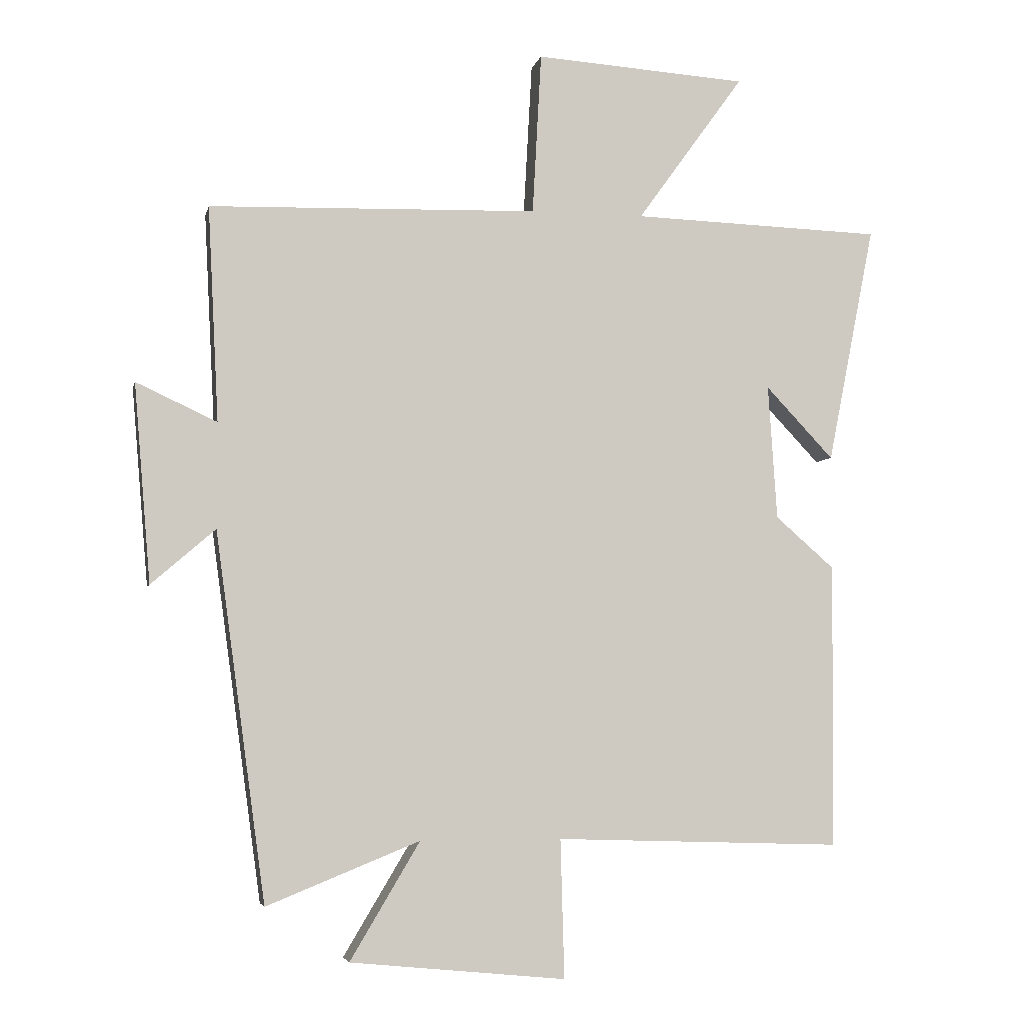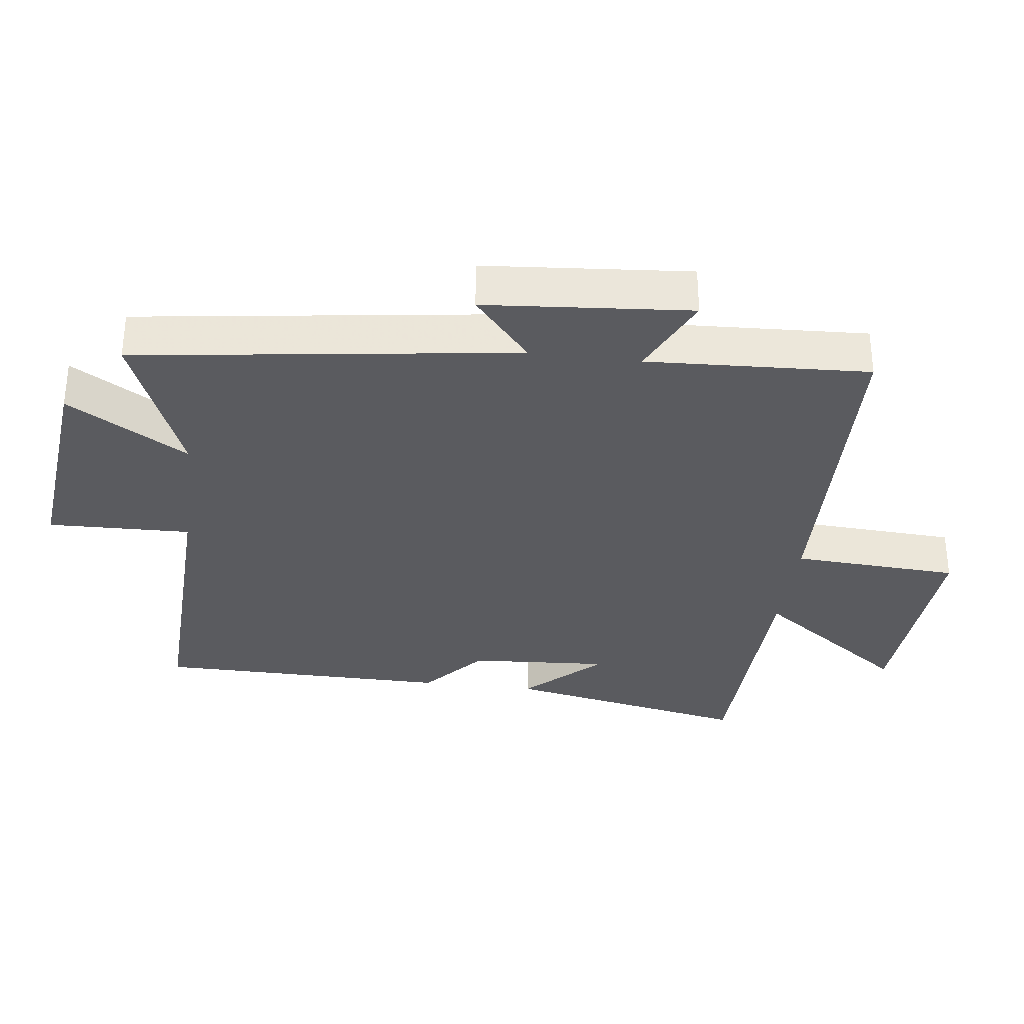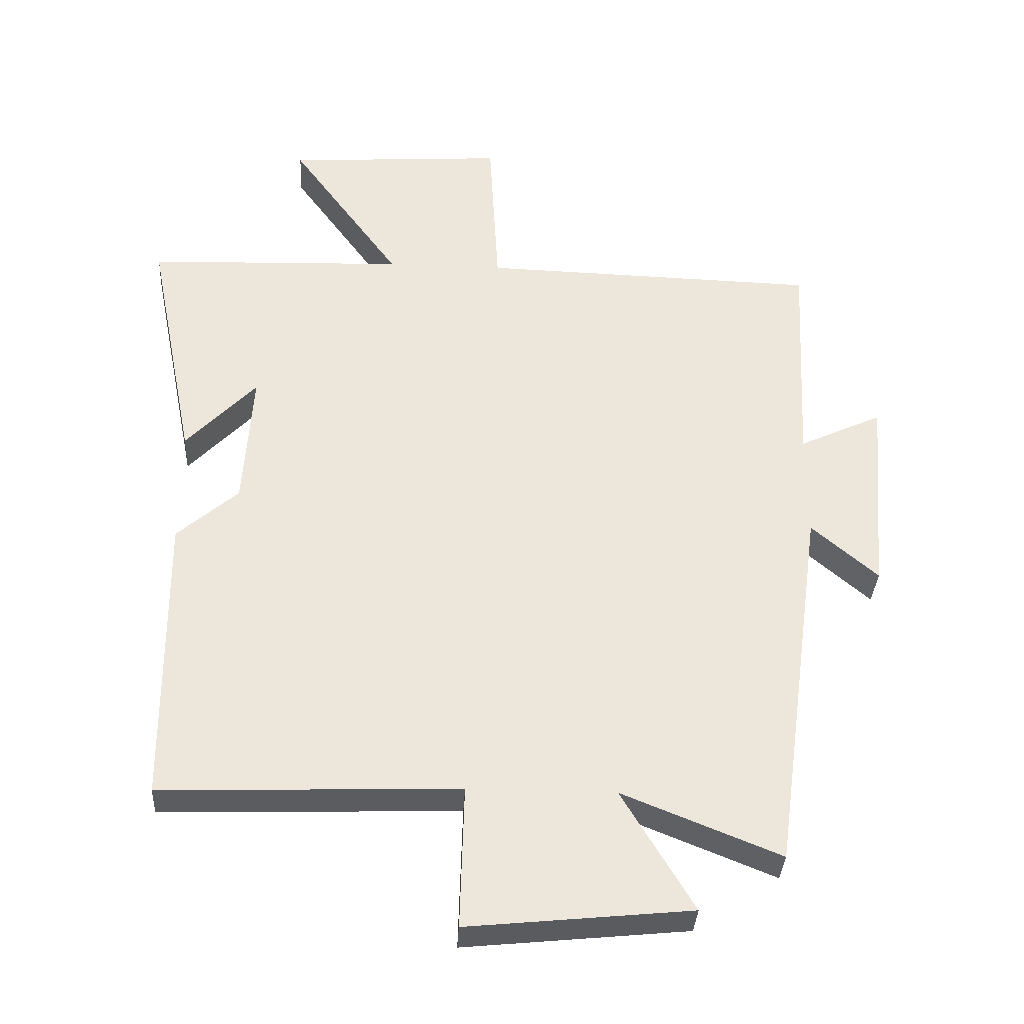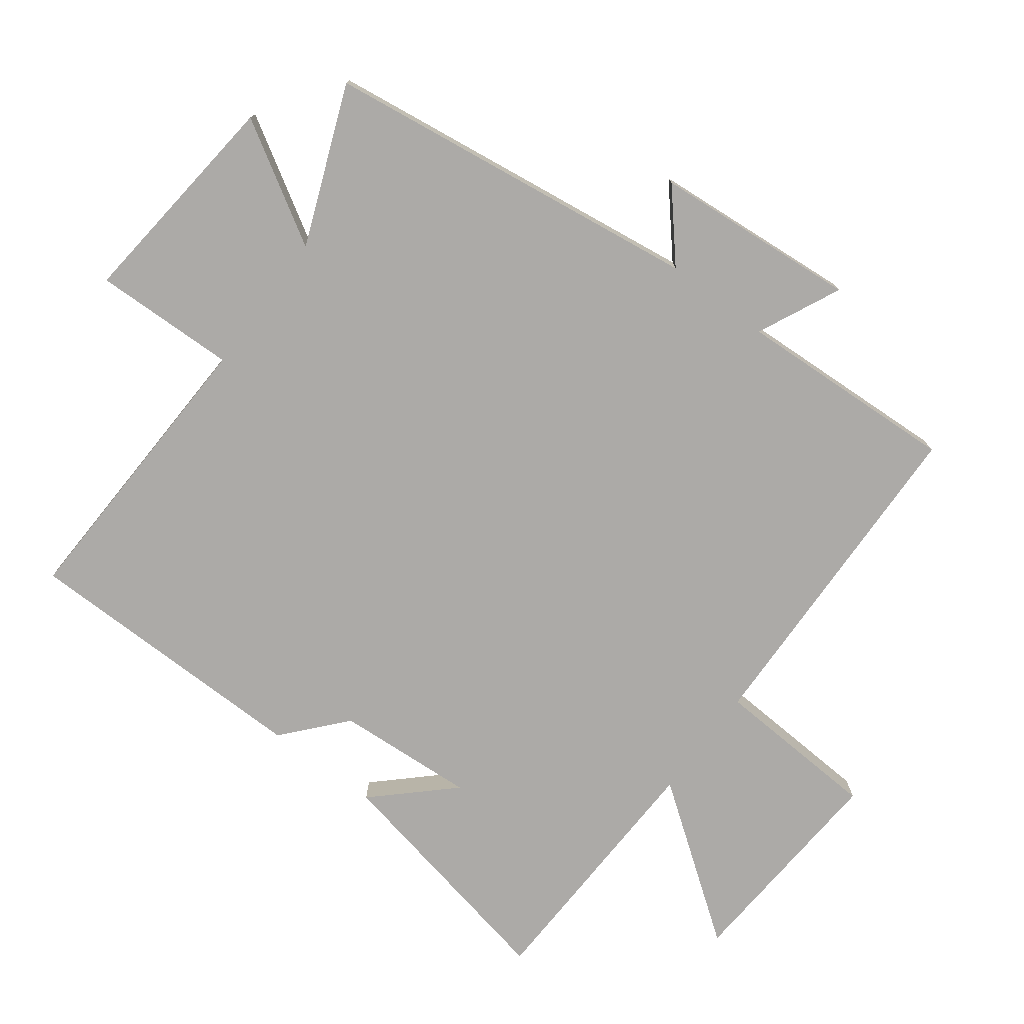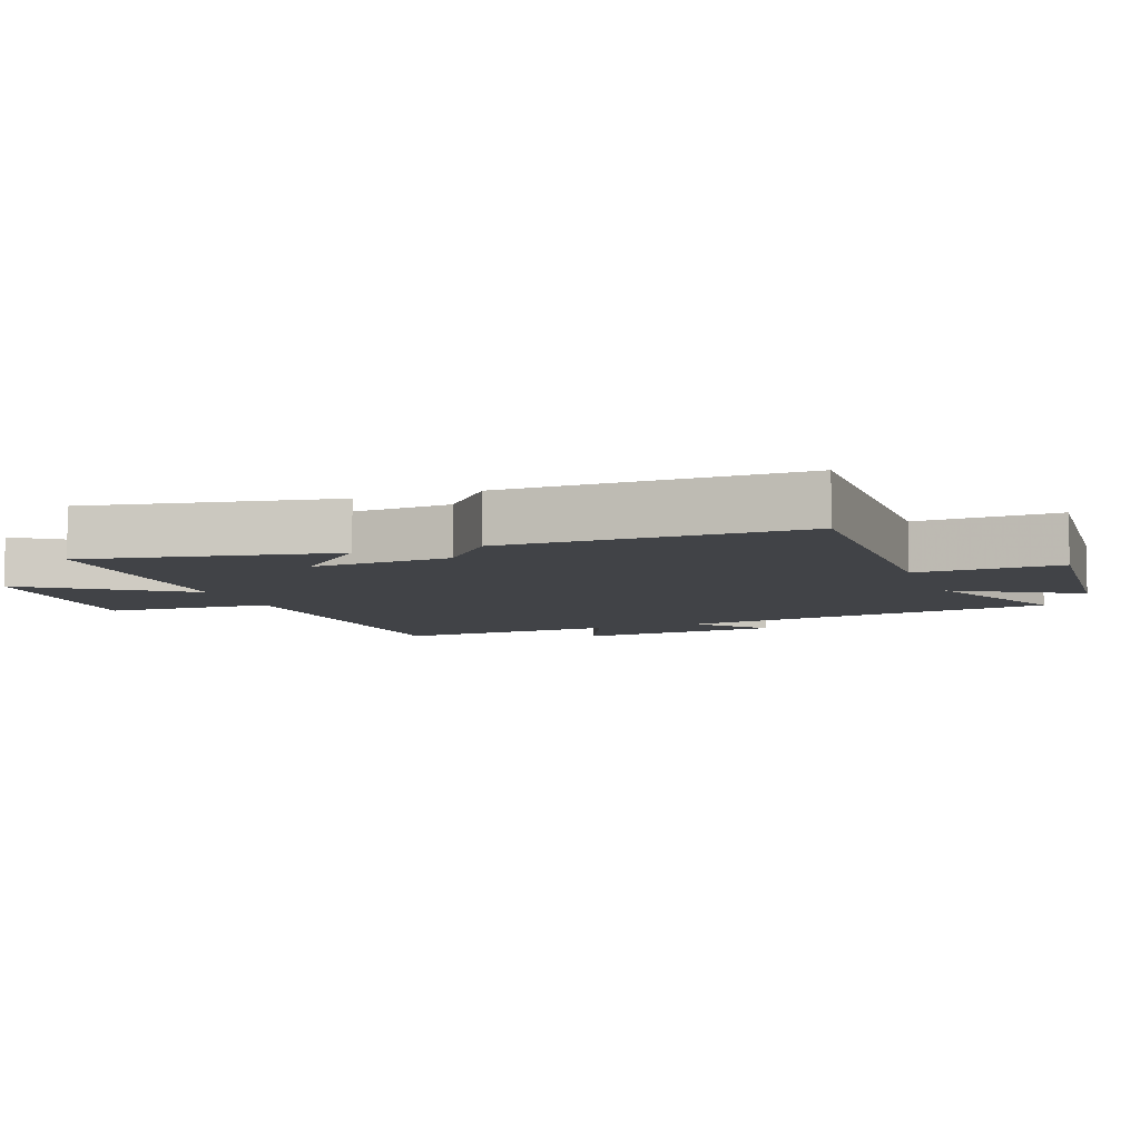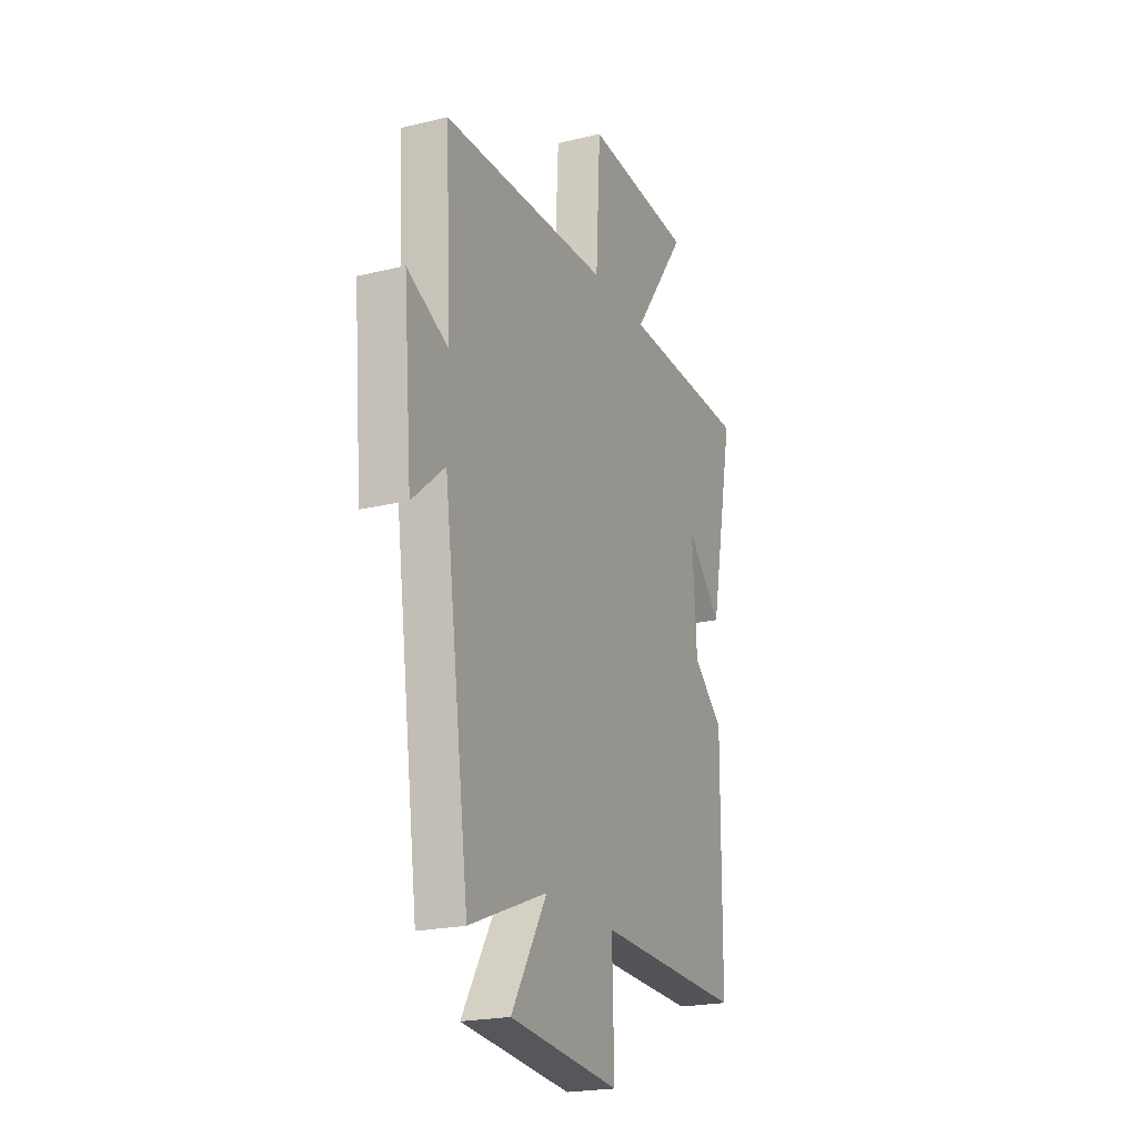
<metadata>
{"format":"obj","ext":"obj","renderer":"f3d","projection":"perspective","resolution":1024,"background":"white","views":[{"elev":-4.6,"azim":-12.1,"up":"+Z"},{"elev":-32.9,"azim":-97.2,"up":"+Y"},{"elev":-34.7,"azim":176.9,"up":"+Z"},{"elev":-76.1,"azim":-127.0,"up":"+Y"},{"elev":-7.1,"azim":111.0,"up":"+Y"},{"elev":-21.5,"azim":-66.7,"up":"+Z"}]}
</metadata>
<code>
v 0.497 0.07 -0.515
v 0.044 0.07 -0.5
v 0.05 0.07 -0.718
v -0.29 0.07 -0.684
v -0.18 0.07 -0.5
v -0.421 0.07 -0.597
v -0.5 0.07 -0.019
v -0.601 0.07 -0.106
v -0.627 0.07 0.206
v -0.5 0.07 0.147
v -0.517 0.07 0.485
v 0 0.07 0.5
v 0.014 0.07 0.754
v 0.348 0.07 0.732
v 0.18 0.07 0.5
v 0.574 0.07 0.487
v 0.5 0.07 0.113
v 0.393 0.07 0.226
v 0.407 0.07 0.014
v 0.5 0.07 -0.067
v 0.497 0 -0.515
v 0.044 0 -0.5
v 0.05 0 -0.718
v -0.29 0 -0.684
v -0.18 0 -0.5
v -0.421 0 -0.597
v -0.5 0 -0.019
v -0.601 0 -0.106
v -0.627 0 0.206
v -0.5 0 0.147
v -0.517 0 0.485
v 0 0 0.5
v 0.014 0 0.754
v 0.348 0 0.732
v 0.18 0 0.5
v 0.574 0 0.487
v 0.5 0 0.113
v 0.393 0 0.226
v 0.407 0 0.014
v 0.5 0 -0.067
f 19 20 1 2
f 18 19 2
f 15 16 17 18
f 15 18 2
f 12 13 14 15
f 10 11 12 15
f 10 15 2
f 7 8 9 10
f 5 6 7 10
f 5 10 2 3
f 3 4 5
f 22 21 40 39
f 22 39 38
f 38 37 36 35
f 22 38 35
f 35 34 33 32
f 35 32 31 30
f 22 35 30
f 30 29 28 27
f 30 27 26 25
f 23 22 30 25
f 25 24 23
f 1 21 22 2
f 2 22 23 3
f 3 23 24 4
f 4 24 25 5
f 5 25 26 6
f 6 26 27 7
f 7 27 28 8
f 8 28 29 9
f 9 29 30 10
f 10 30 31 11
f 11 31 32 12
f 12 32 33 13
f 13 33 34 14
f 14 34 35 15
f 15 35 36 16
f 16 36 37 17
f 17 37 38 18
f 18 38 39 19
f 19 39 40 20
f 20 40 21 1

</code>
